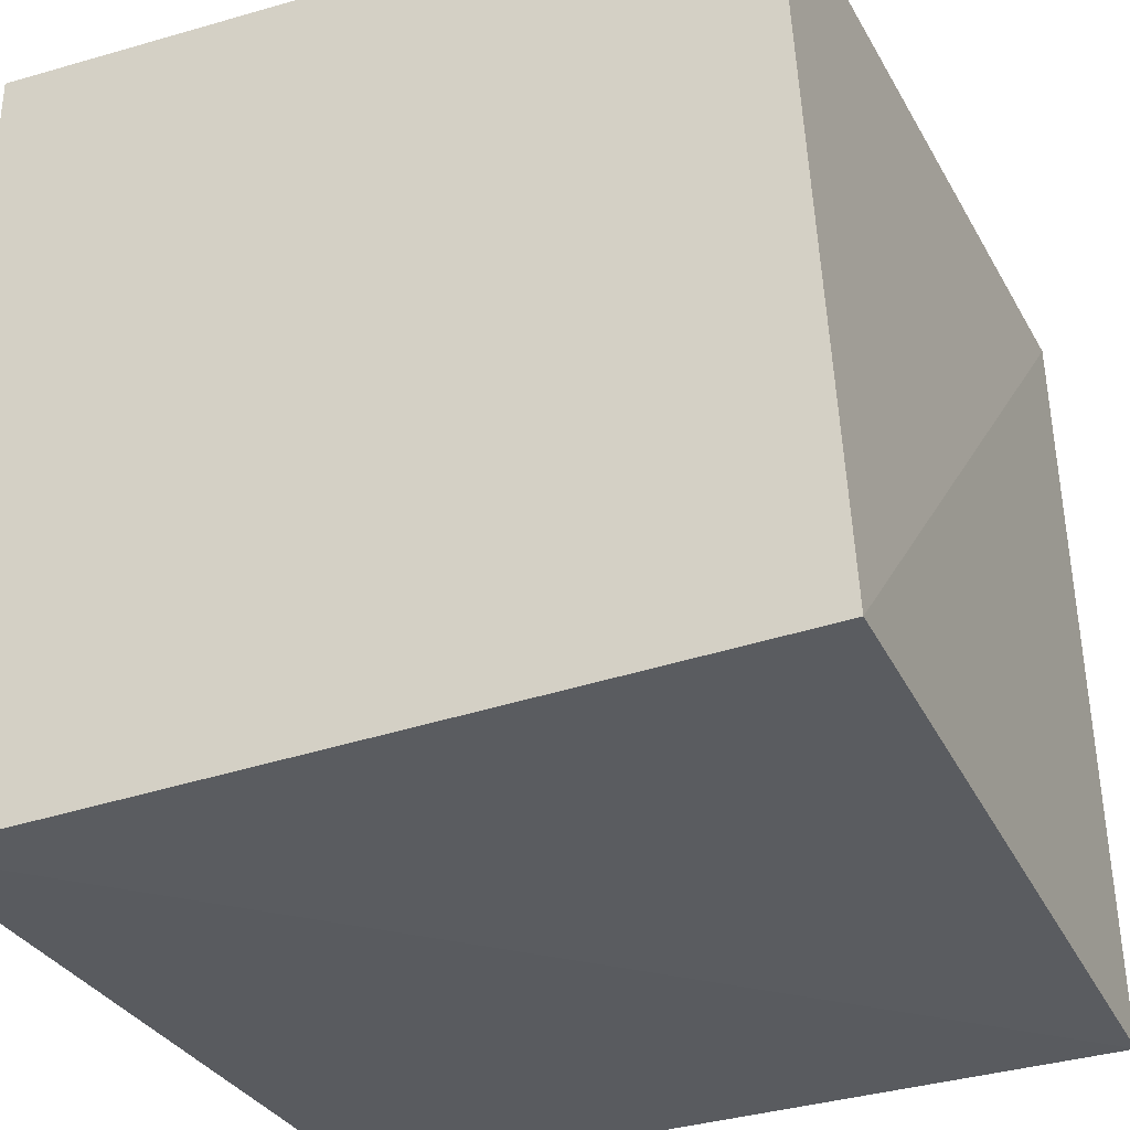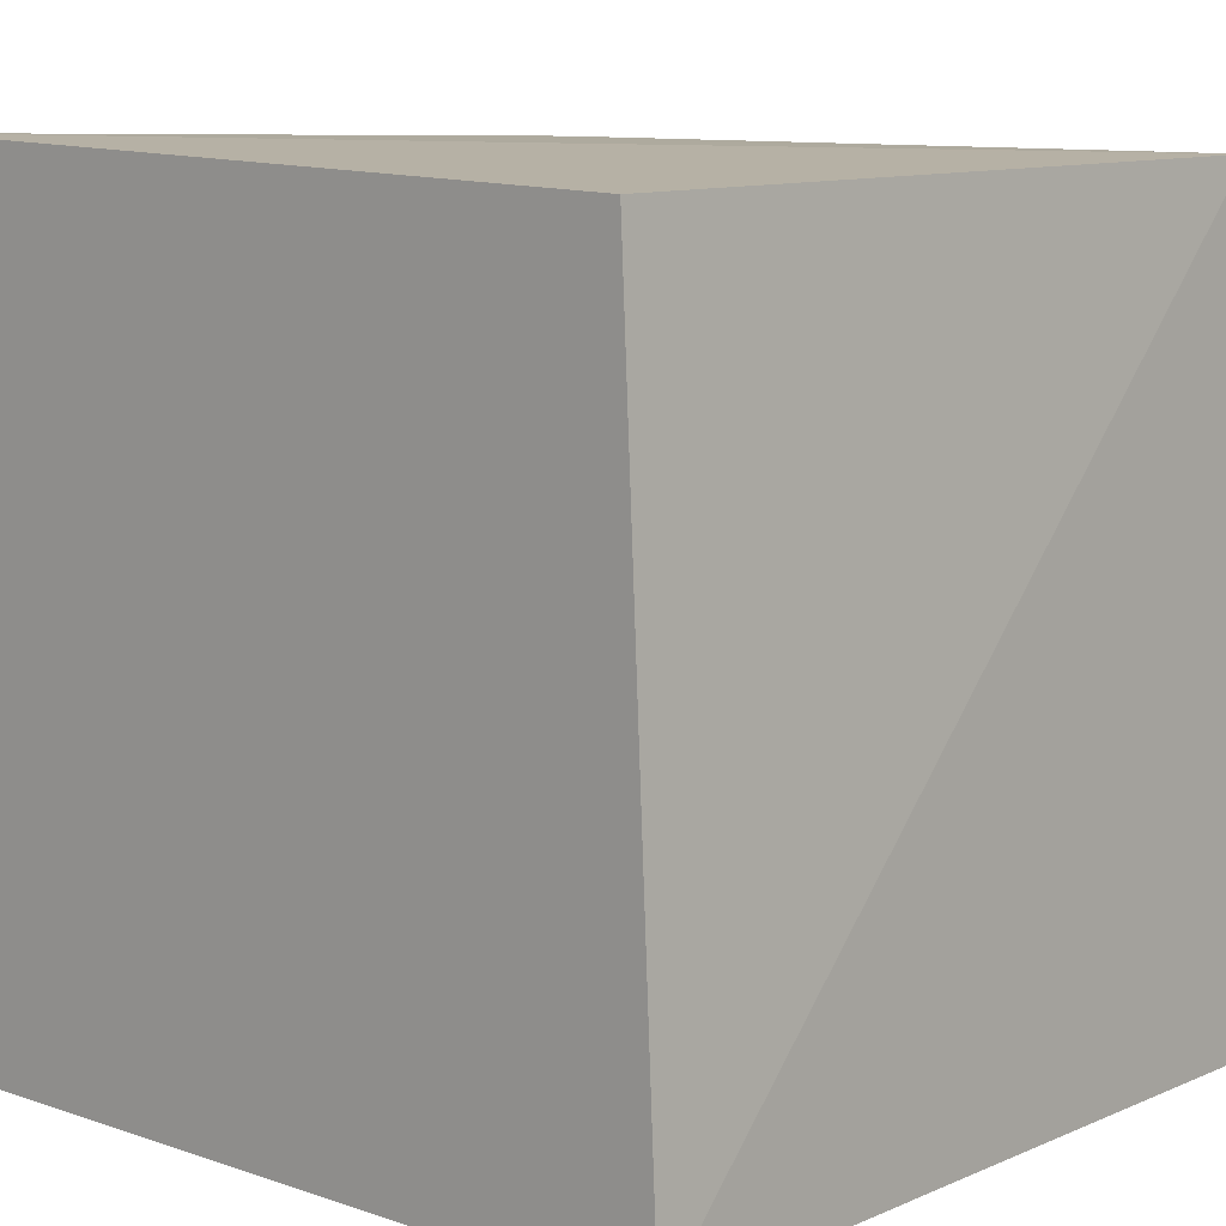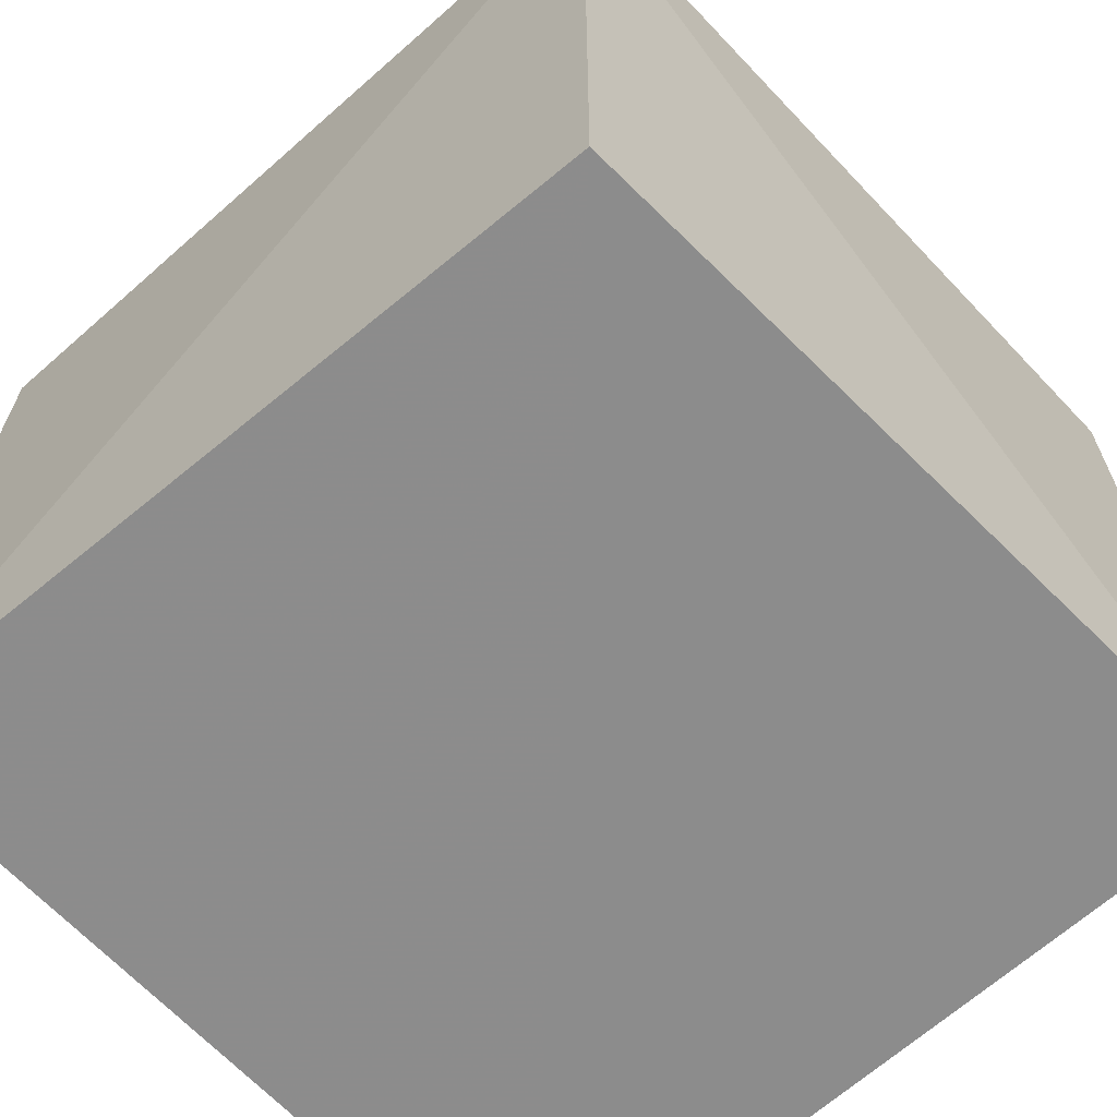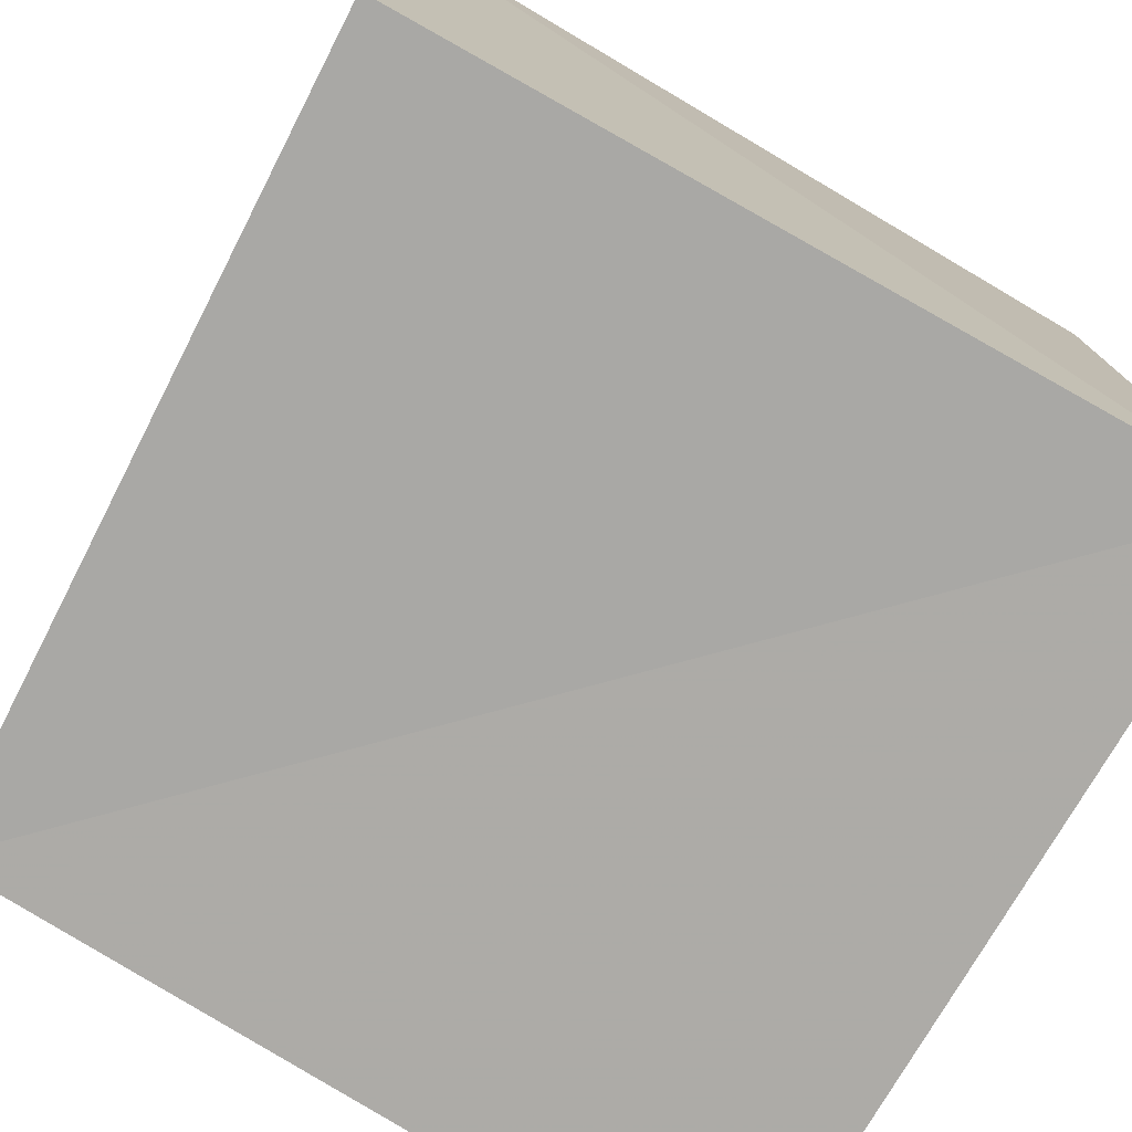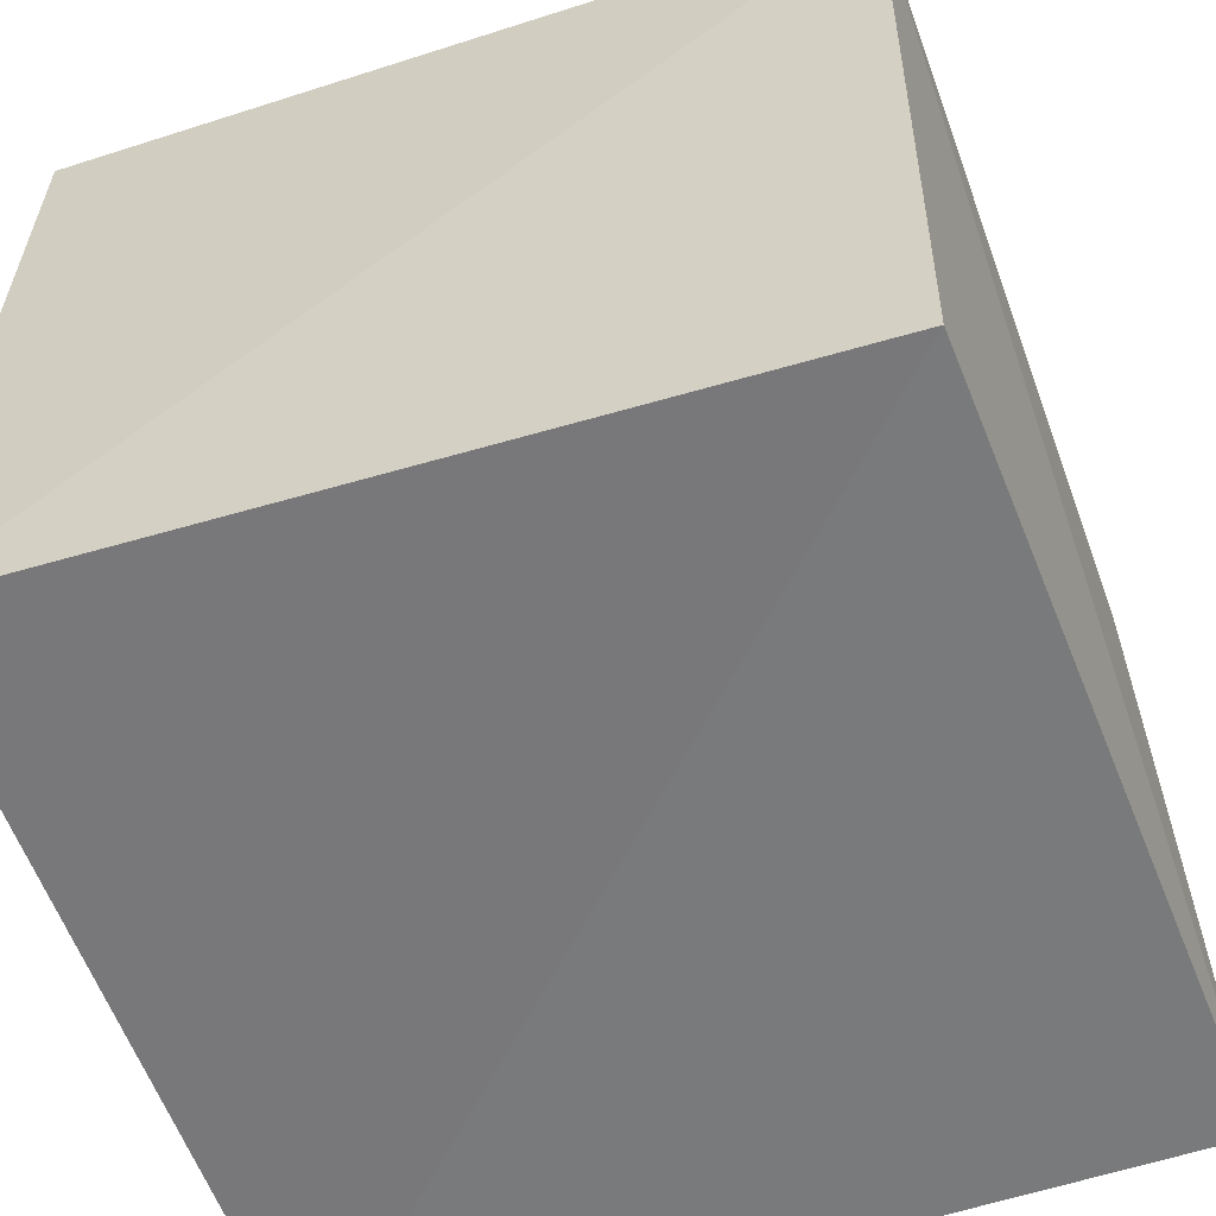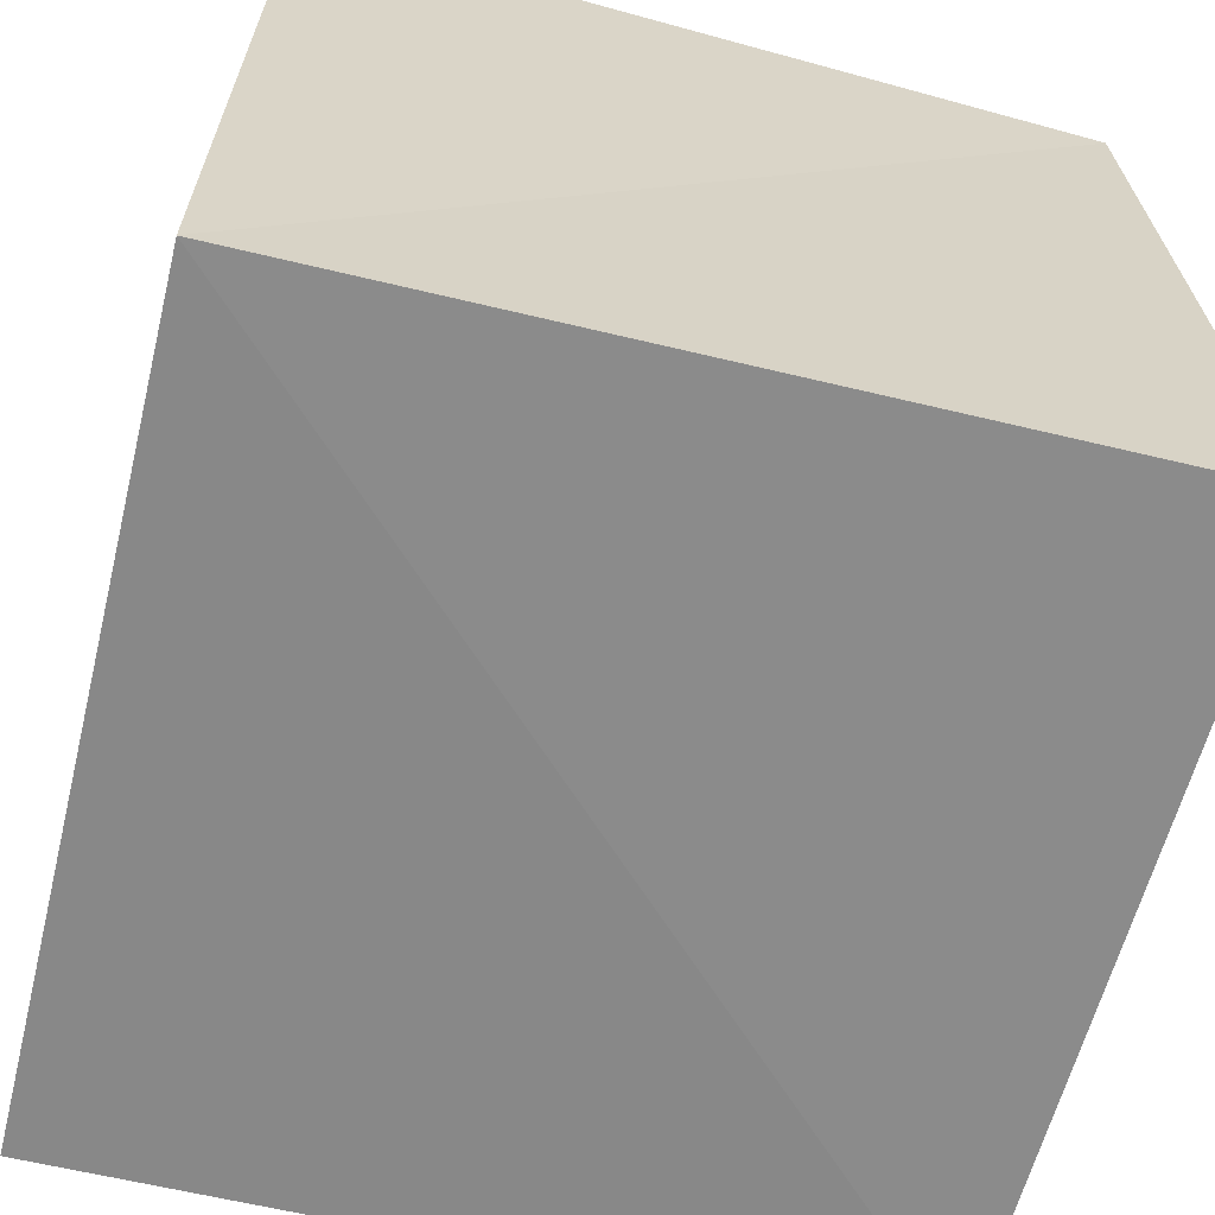
<metadata>
{"format":"obj","ext":"obj","renderer":"f3d","projection":"perspective","resolution":1024,"background":"white","views":[{"elev":-33.7,"azim":23.7,"up":"+Z"},{"elev":9.1,"azim":41.9,"up":"+Z"},{"elev":-65.0,"azim":42.5,"up":"+Y"},{"elev":-75.4,"azim":150.2,"up":"+Y"},{"elev":-58.5,"azim":19.4,"up":"+Y"},{"elev":-63.8,"azim":-14.8,"up":"+Z"}]}
</metadata>
<code>
v  -0.000282  0.01811  -0.000282
v  1.011  0  0.007818
v  1.001  0.9755  0.004988
v  0.01918  1.01  0.01918
v  0.007818  0  1.011
v  0.9668  0  0.9668
v  0.9891  0.9583  0.9891
v  0.004988  0.9755  1.001
f 3 1 2
f 5 7 6
f 1 3 4
f 1 6 2
f 7 5 8
f 2 7 3
f 6 1 5
f 3 8 4
f 7 2 6
f 1 8 5
f 8 3 7
f 8 1 4

</code>
